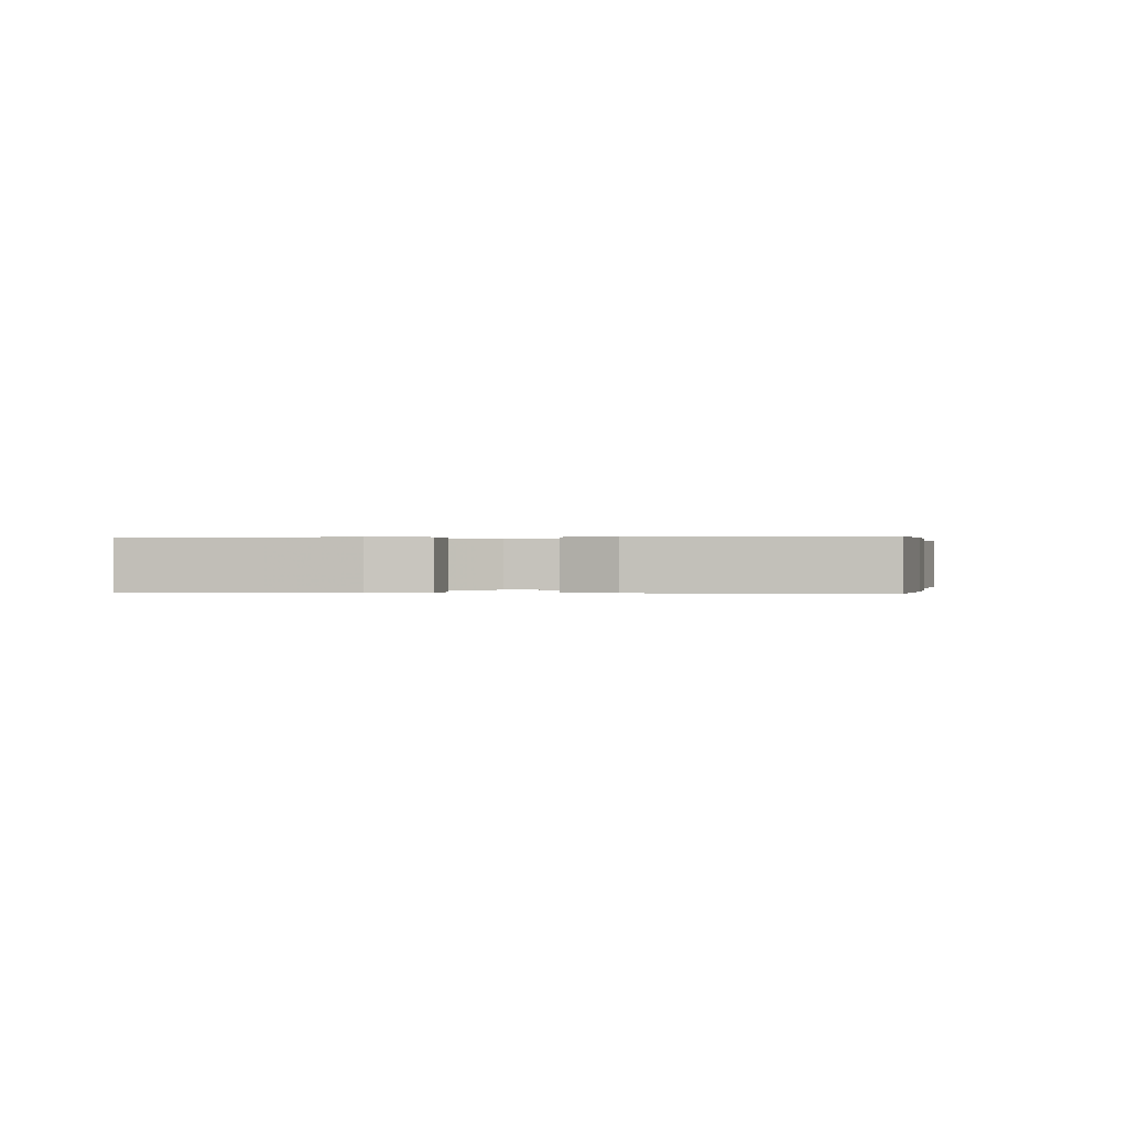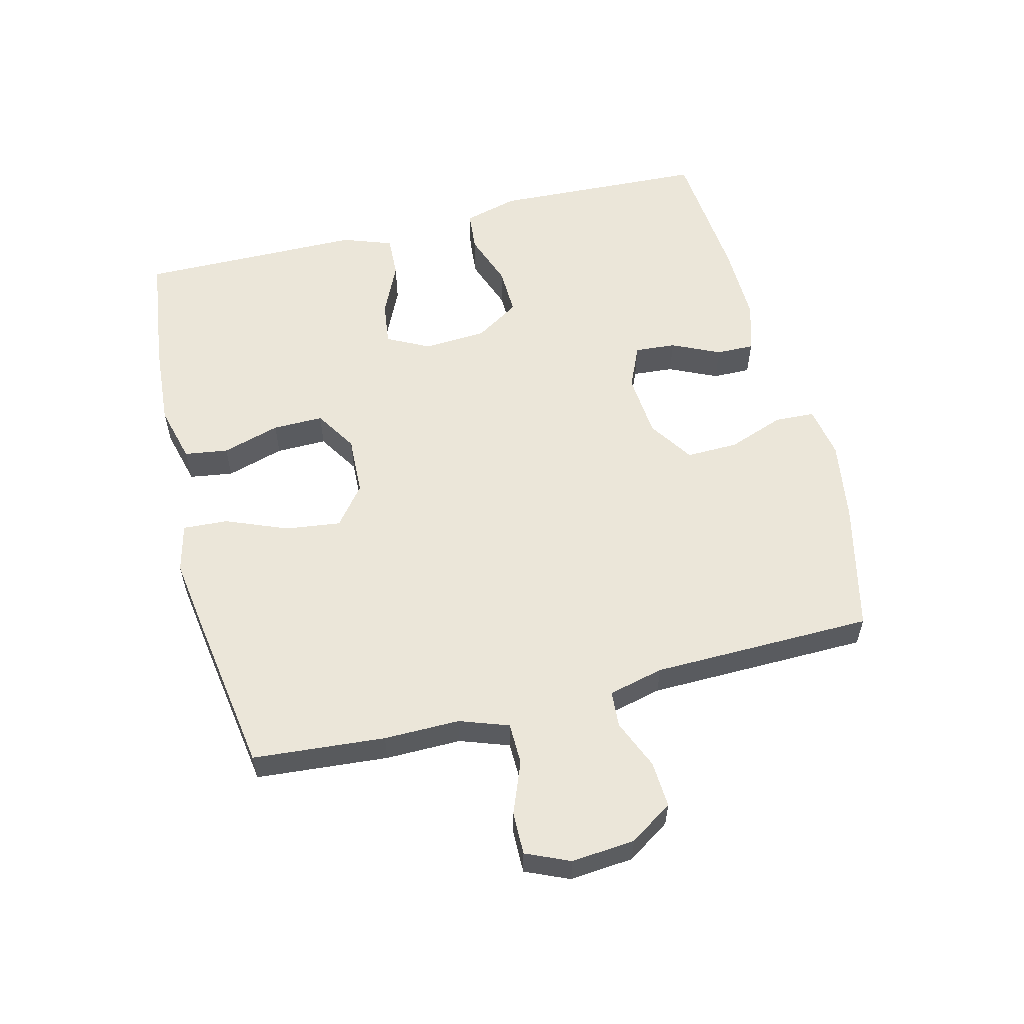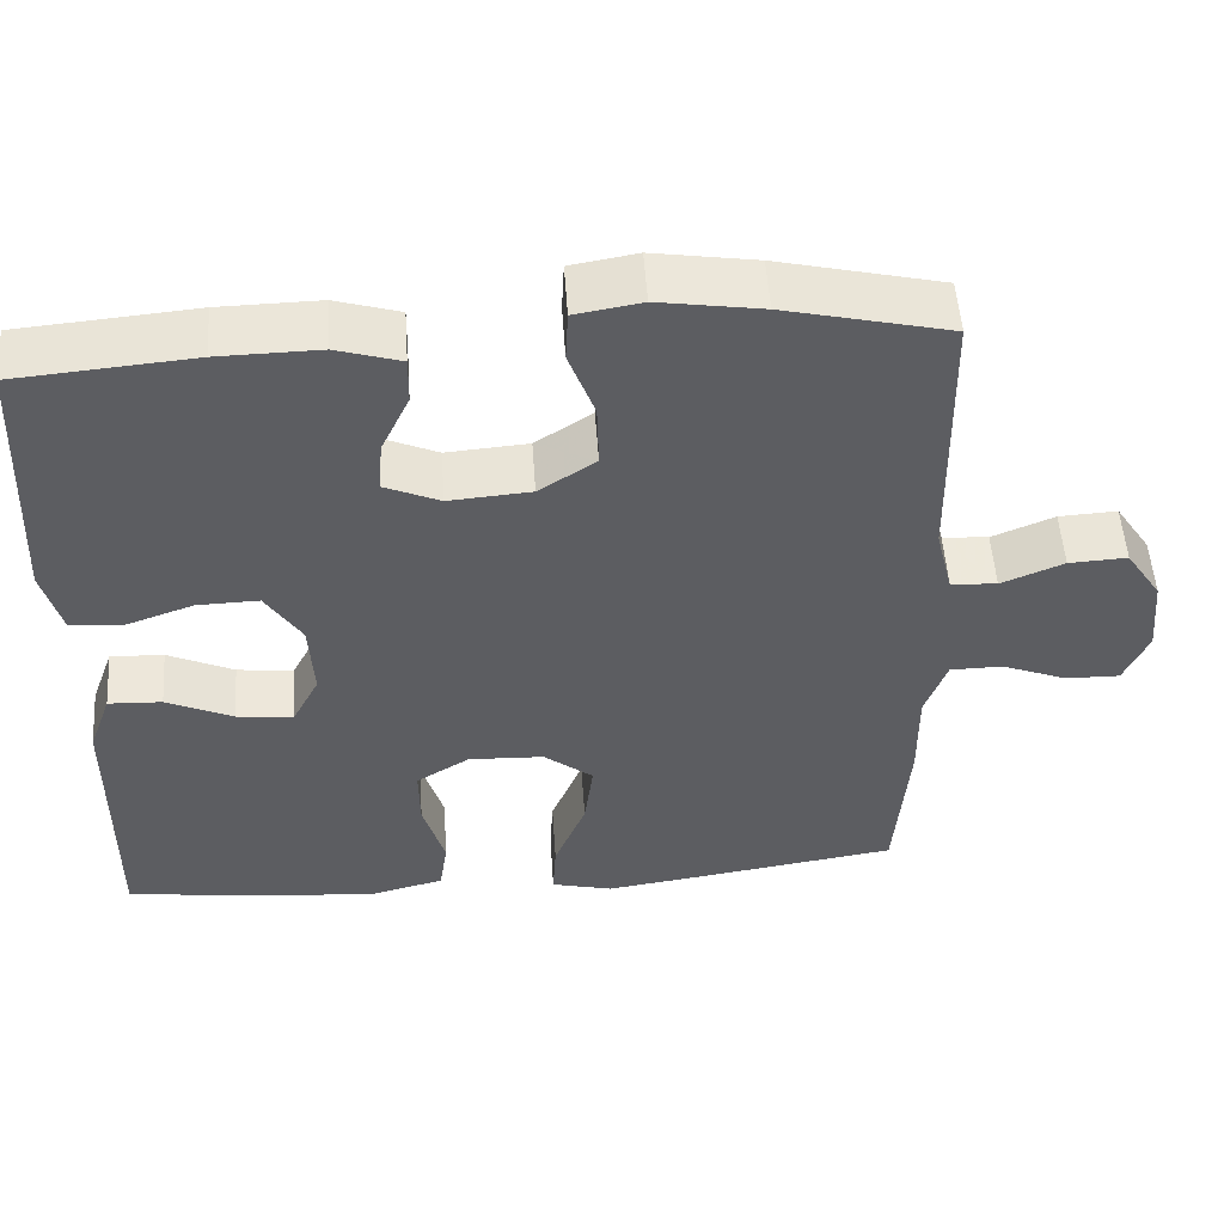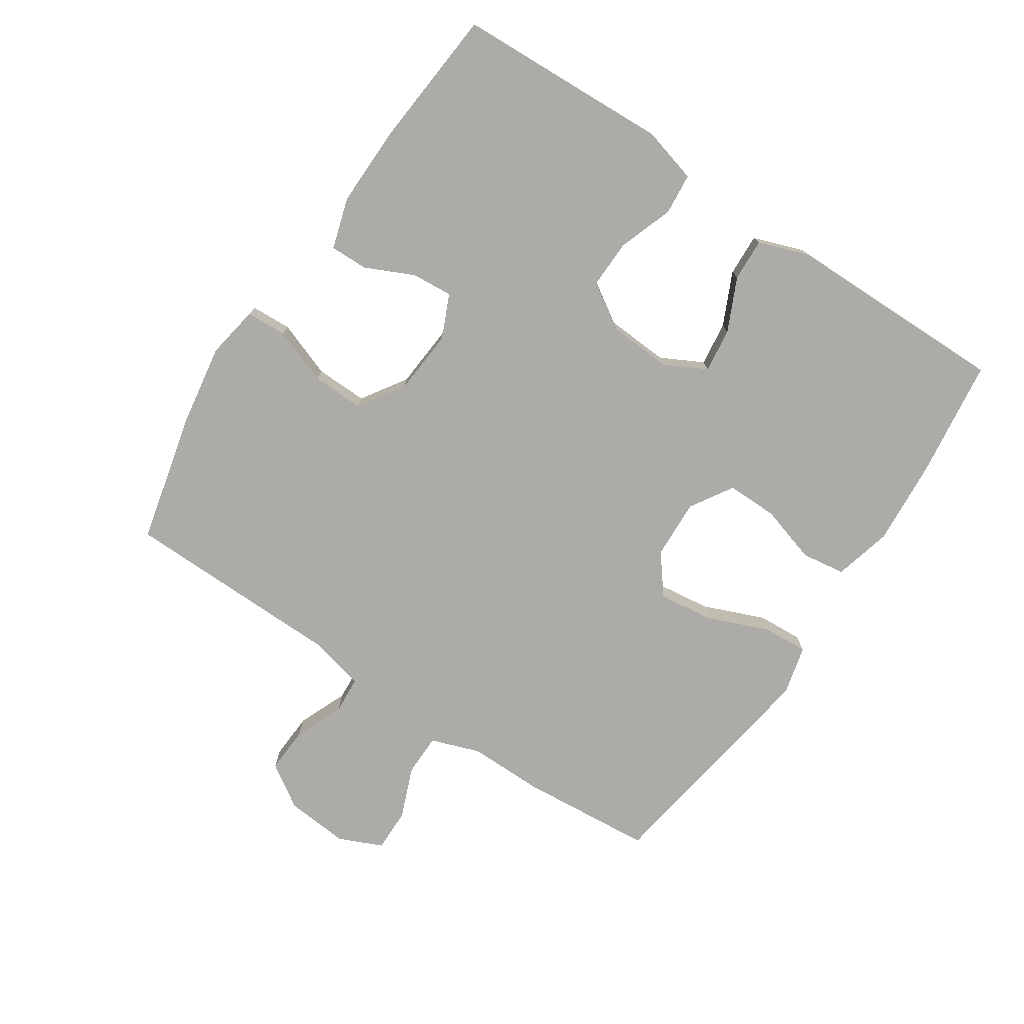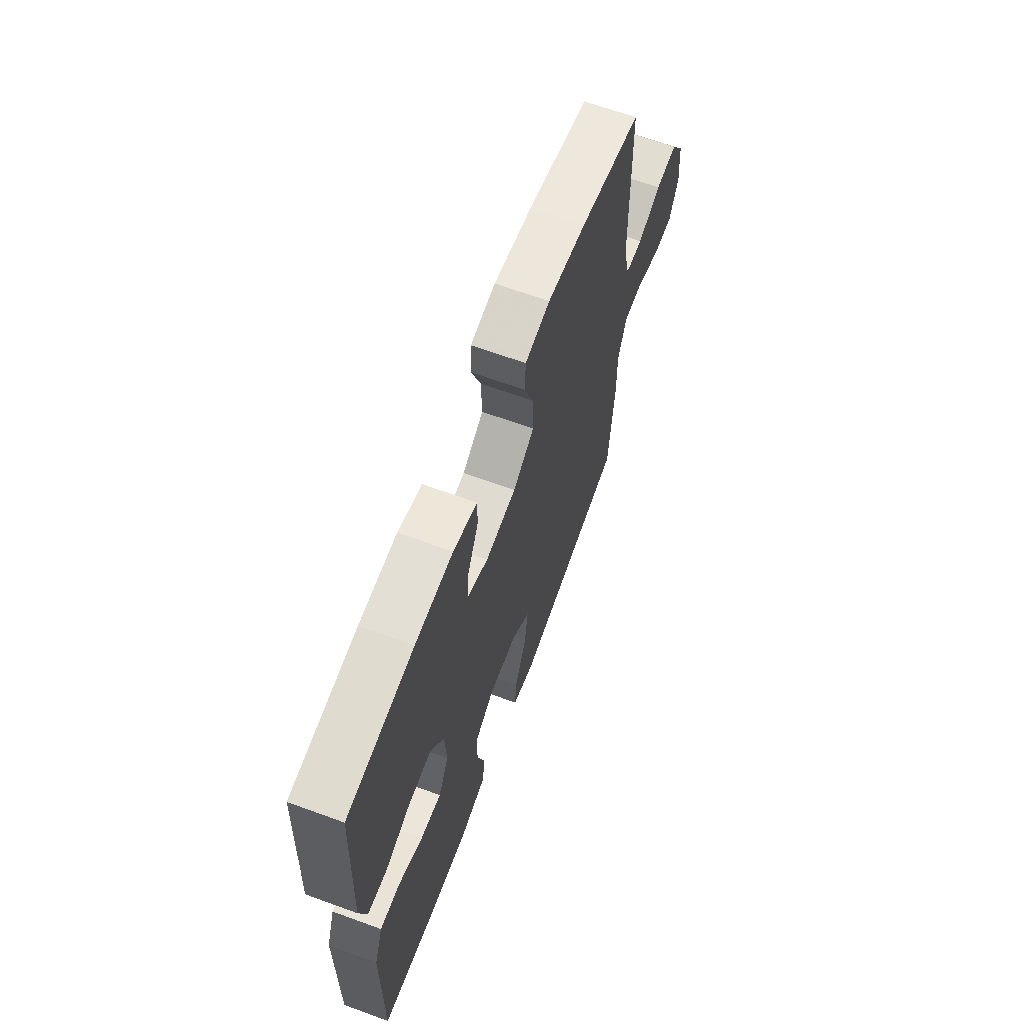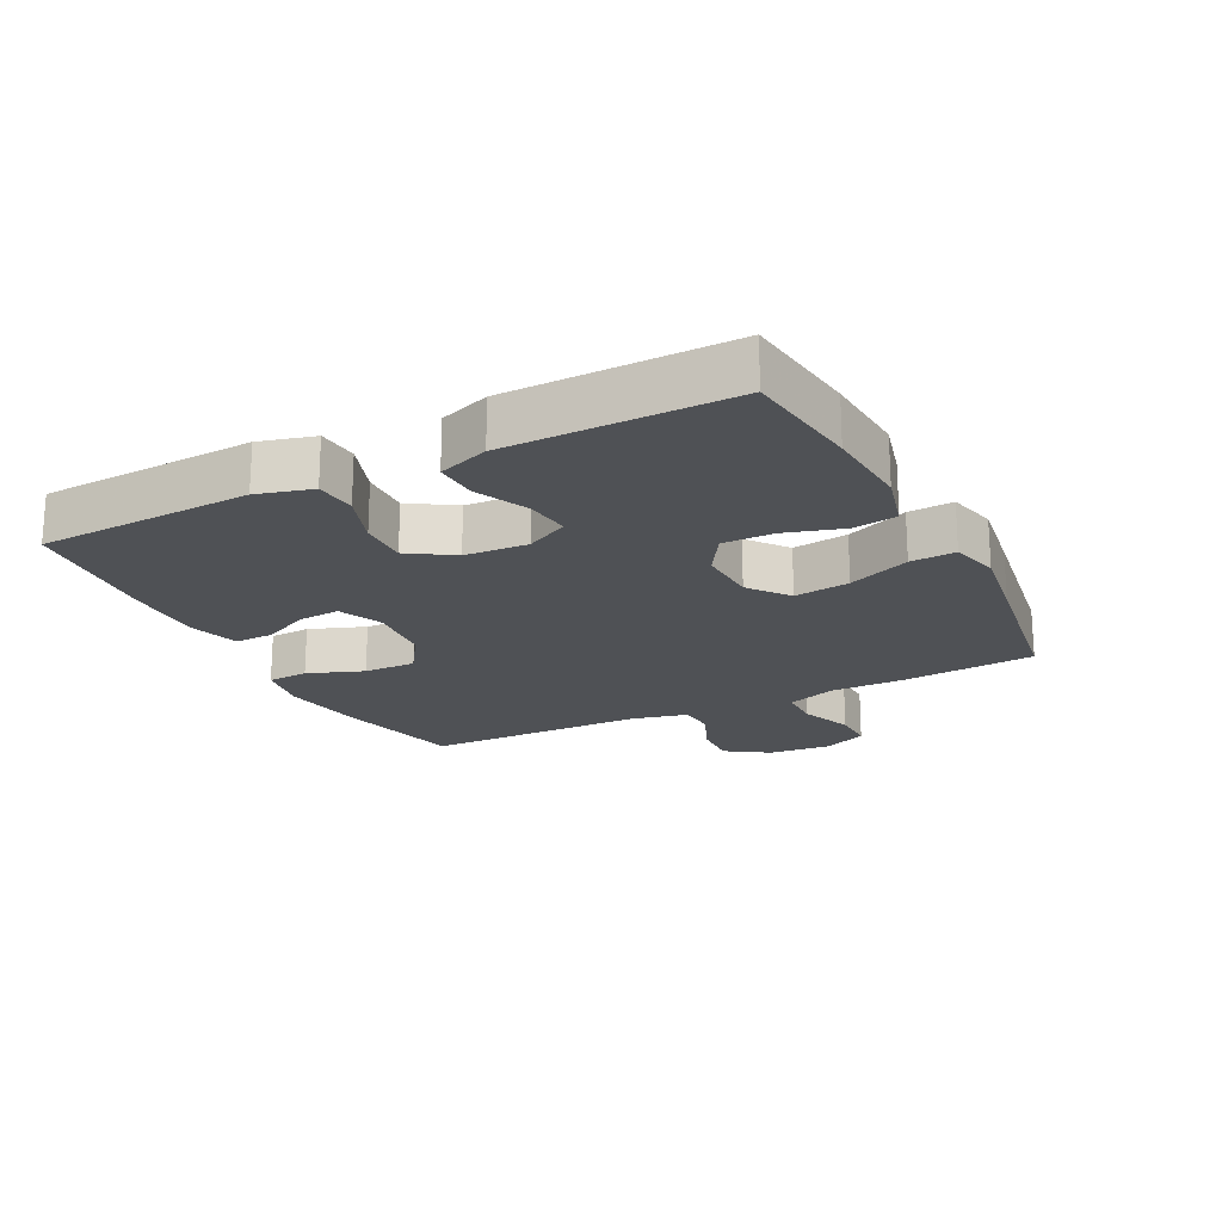
<metadata>
{"format":"obj","ext":"obj","renderer":"f3d","projection":"perspective","resolution":1024,"background":"white","views":[{"elev":0.1,"azim":98.0,"up":"+Y"},{"elev":57.0,"azim":-104.1,"up":"+Y"},{"elev":52.6,"azim":176.1,"up":"+Z"},{"elev":-76.2,"azim":56.4,"up":"+Y"},{"elev":65.3,"azim":110.2,"up":"+Z"},{"elev":-20.1,"azim":116.9,"up":"+Y"}]}
</metadata>
<code>
v -0.5 0.07 0.5
v -0.297 0.07 0.548
v -0.17 0.07 0.568
v -0.088 0.07 0.554
v -0.085 0.07 0.491
v -0.117 0.07 0.404
v -0.119 0.07 0.323
v -0.049 0.07 0.277
v 0.052 0.07 0.269
v 0.12 0.07 0.299
v 0.115 0.07 0.363
v 0.08 0.07 0.438
v 0.079 0.07 0.497
v 0.158 0.07 0.521
v 0.282 0.07 0.519
v 0.5 0.07 0.5
v 0.509 0.07 0.298
v 0.515 0.07 0.168
v 0.492 0.07 0.083
v 0.428 0.07 0.077
v 0.344 0.07 0.107
v 0.268 0.07 0.109
v 0.224 0.07 0.04
v 0.218 0.07 -0.058
v 0.252 0.07 -0.124
v 0.321 0.07 -0.115
v 0.403 0.07 -0.077
v 0.469 0.07 -0.074
v 0.497 0.07 -0.152
v 0.498 0.07 -0.276
v 0.5 0.07 -0.5
v 0.317 0.07 -0.524
v 0.183 0.07 -0.534
v 0.093 0.07 -0.511
v 0.083 0.07 -0.443
v 0.11 0.07 -0.353
v 0.111 0.07 -0.274
v 0.045 0.07 -0.233
v -0.048 0.07 -0.237
v -0.109 0.07 -0.285
v -0.098 0.07 -0.371
v -0.059 0.07 -0.467
v -0.055 0.07 -0.537
v -0.131 0.07 -0.556
v -0.254 0.07 -0.538
v -0.5 0.07 -0.5
v -0.517 0.07 -0.294
v -0.516 0.07 -0.176
v -0.543 0.07 -0.1
v -0.608 0.07 -0.099
v -0.689 0.07 -0.131
v -0.756 0.07 -0.132
v -0.786 0.07 -0.064
v -0.777 0.07 0.035
v -0.733 0.07 0.102
v -0.661 0.07 0.098
v -0.584 0.07 0.066
v -0.527 0.07 0.07
v -0.506 0.07 0.156
v -0.5 0 0.5
v -0.297 0 0.548
v -0.17 0 0.568
v -0.088 0 0.554
v -0.085 0 0.491
v -0.117 0 0.404
v -0.119 0 0.323
v -0.049 0 0.277
v 0.052 0 0.269
v 0.12 0 0.299
v 0.115 0 0.363
v 0.08 0 0.438
v 0.079 0 0.497
v 0.158 0 0.521
v 0.282 0 0.519
v 0.5 0 0.5
v 0.509 0 0.298
v 0.515 0 0.168
v 0.492 0 0.083
v 0.428 0 0.077
v 0.344 0 0.107
v 0.268 0 0.109
v 0.224 0 0.04
v 0.218 0 -0.058
v 0.252 0 -0.124
v 0.321 0 -0.115
v 0.403 0 -0.077
v 0.469 0 -0.074
v 0.497 0 -0.152
v 0.498 0 -0.276
v 0.5 0 -0.5
v 0.317 0 -0.524
v 0.183 0 -0.534
v 0.093 0 -0.511
v 0.083 0 -0.443
v 0.11 0 -0.353
v 0.111 0 -0.274
v 0.045 0 -0.233
v -0.048 0 -0.237
v -0.109 0 -0.285
v -0.098 0 -0.371
v -0.059 0 -0.467
v -0.055 0 -0.537
v -0.131 0 -0.556
v -0.254 0 -0.538
v -0.5 0 -0.5
v -0.517 0 -0.294
v -0.516 0 -0.176
v -0.543 0 -0.1
v -0.608 0 -0.099
v -0.689 0 -0.131
v -0.756 0 -0.132
v -0.786 0 -0.064
v -0.777 0 0.035
v -0.733 0 0.102
v -0.661 0 0.098
v -0.584 0 0.066
v -0.527 0 0.07
v -0.506 0 0.156
f 55 56 57
f 54 55 57
f 53 54 57
f 52 53 57
f 51 52 57
f 50 51 57
f 49 50 57 58
f 48 49 58 59
f 47 48 59
f 46 47 59
f 45 46 59
f 44 45 59
f 43 44 59
f 42 43 59
f 41 42 59
f 34 35 36
f 33 34 36
f 32 33 36
f 31 32 36
f 30 31 36
f 30 36 37
f 29 30 37
f 28 29 37
f 27 28 37
f 26 27 37
f 25 26 37 38
f 19 20 21
f 18 19 21
f 17 18 21
f 17 21 22
f 16 17 22
f 15 16 22
f 14 15 22
f 13 14 22
f 12 13 22
f 11 12 22
f 10 11 22 23
f 4 5 6
f 3 4 6
f 2 3 6
f 1 2 6
f 59 1 6
f 59 6 7
f 40 41 59
f 59 7 8
f 40 59 8
f 39 40 8
f 38 39 8
f 25 38 8
f 24 25 8
f 9 10 23 24
f 8 9 24
f 116 115 114
f 116 114 113
f 116 113 112
f 116 112 111
f 116 111 110
f 116 110 109
f 117 116 109 108
f 118 117 108 107
f 118 107 106
f 118 106 105
f 118 105 104
f 118 104 103
f 118 103 102
f 118 102 101
f 118 101 100
f 95 94 93
f 95 93 92
f 95 92 91
f 95 91 90
f 95 90 89
f 96 95 89
f 96 89 88
f 96 88 87
f 96 87 86
f 96 86 85
f 97 96 85 84
f 80 79 78
f 80 78 77
f 80 77 76
f 81 80 76
f 81 76 75
f 81 75 74
f 81 74 73
f 81 73 72
f 81 72 71
f 81 71 70
f 82 81 70 69
f 65 64 63
f 65 63 62
f 65 62 61
f 65 61 60
f 65 60 118
f 66 65 118
f 118 100 99
f 67 66 118
f 67 118 99
f 67 99 98
f 67 98 97
f 67 97 84
f 67 84 83
f 83 82 69 68
f 83 68 67
f 1 60 61 2
f 2 61 62 3
f 3 62 63 4
f 4 63 64 5
f 5 64 65 6
f 6 65 66 7
f 7 66 67 8
f 8 67 68 9
f 9 68 69 10
f 10 69 70 11
f 11 70 71 12
f 12 71 72 13
f 13 72 73 14
f 14 73 74 15
f 15 74 75 16
f 16 75 76 17
f 17 76 77 18
f 18 77 78 19
f 19 78 79 20
f 20 79 80 21
f 21 80 81 22
f 22 81 82 23
f 23 82 83 24
f 24 83 84 25
f 25 84 85 26
f 26 85 86 27
f 27 86 87 28
f 28 87 88 29
f 29 88 89 30
f 30 89 90 31
f 31 90 91 32
f 32 91 92 33
f 33 92 93 34
f 34 93 94 35
f 35 94 95 36
f 36 95 96 37
f 37 96 97 38
f 38 97 98 39
f 39 98 99 40
f 40 99 100 41
f 41 100 101 42
f 42 101 102 43
f 43 102 103 44
f 44 103 104 45
f 45 104 105 46
f 46 105 106 47
f 47 106 107 48
f 48 107 108 49
f 49 108 109 50
f 50 109 110 51
f 51 110 111 52
f 52 111 112 53
f 53 112 113 54
f 54 113 114 55
f 55 114 115 56
f 56 115 116 57
f 57 116 117 58
f 58 117 118 59
f 59 118 60 1

</code>
